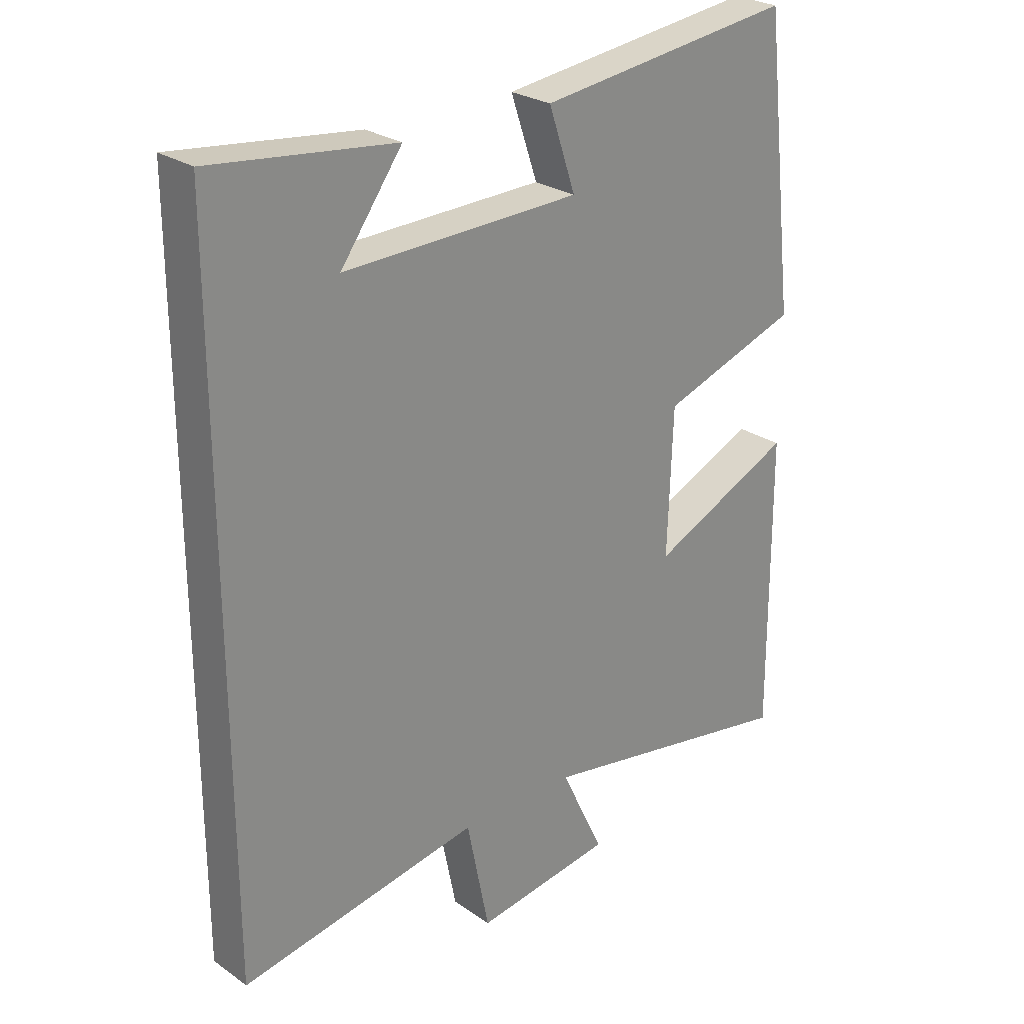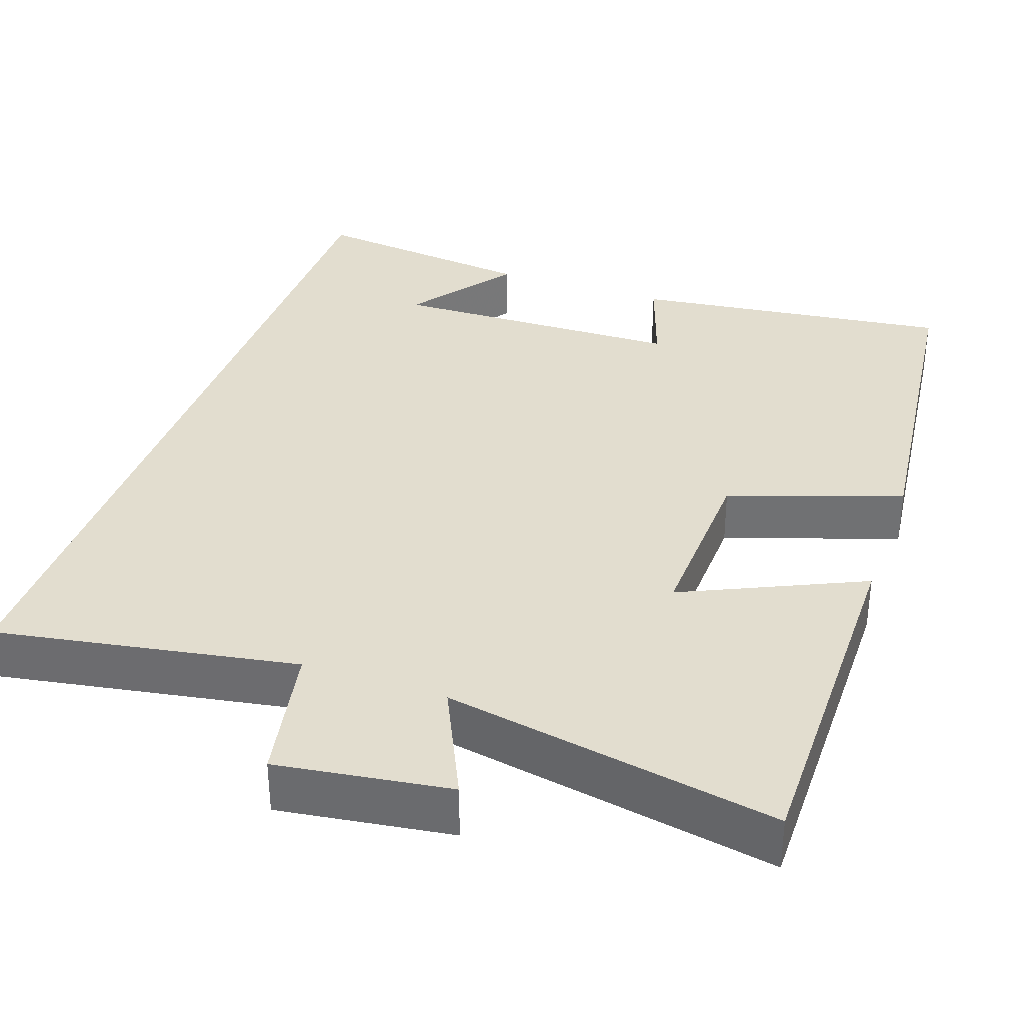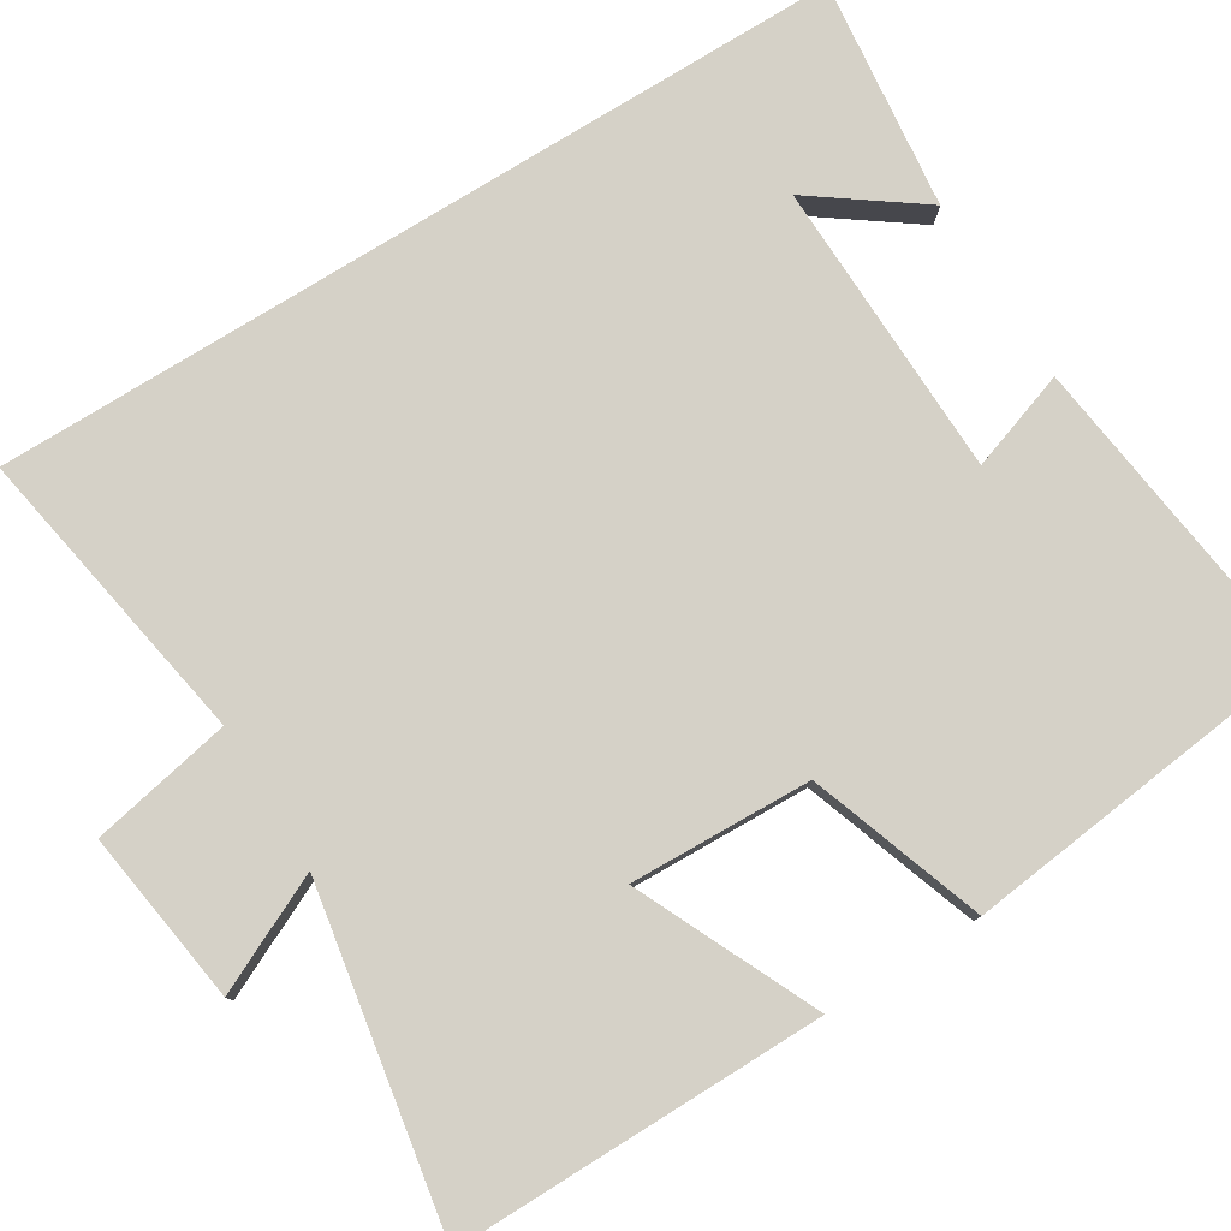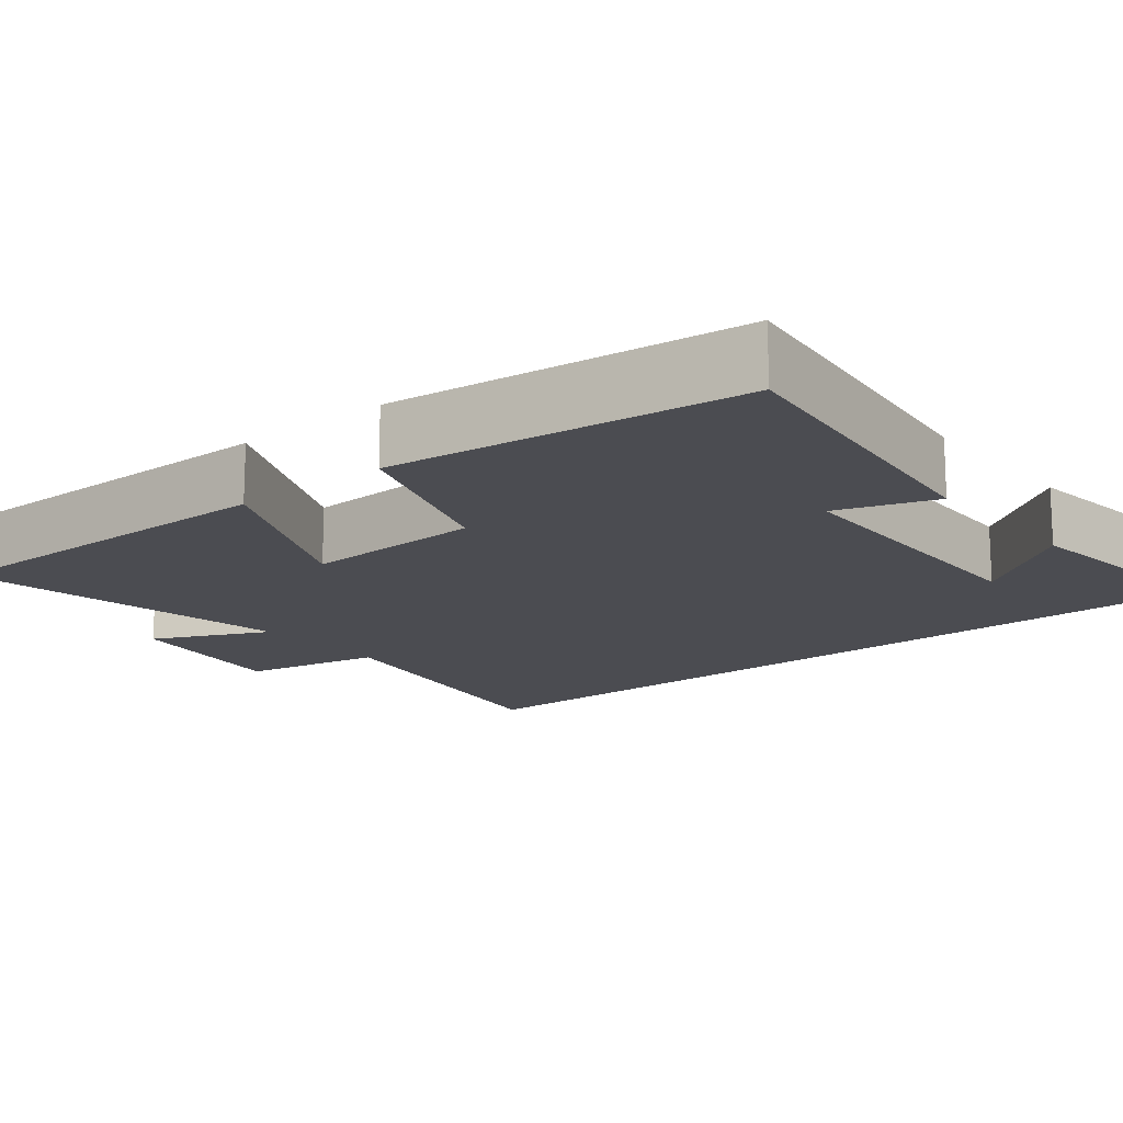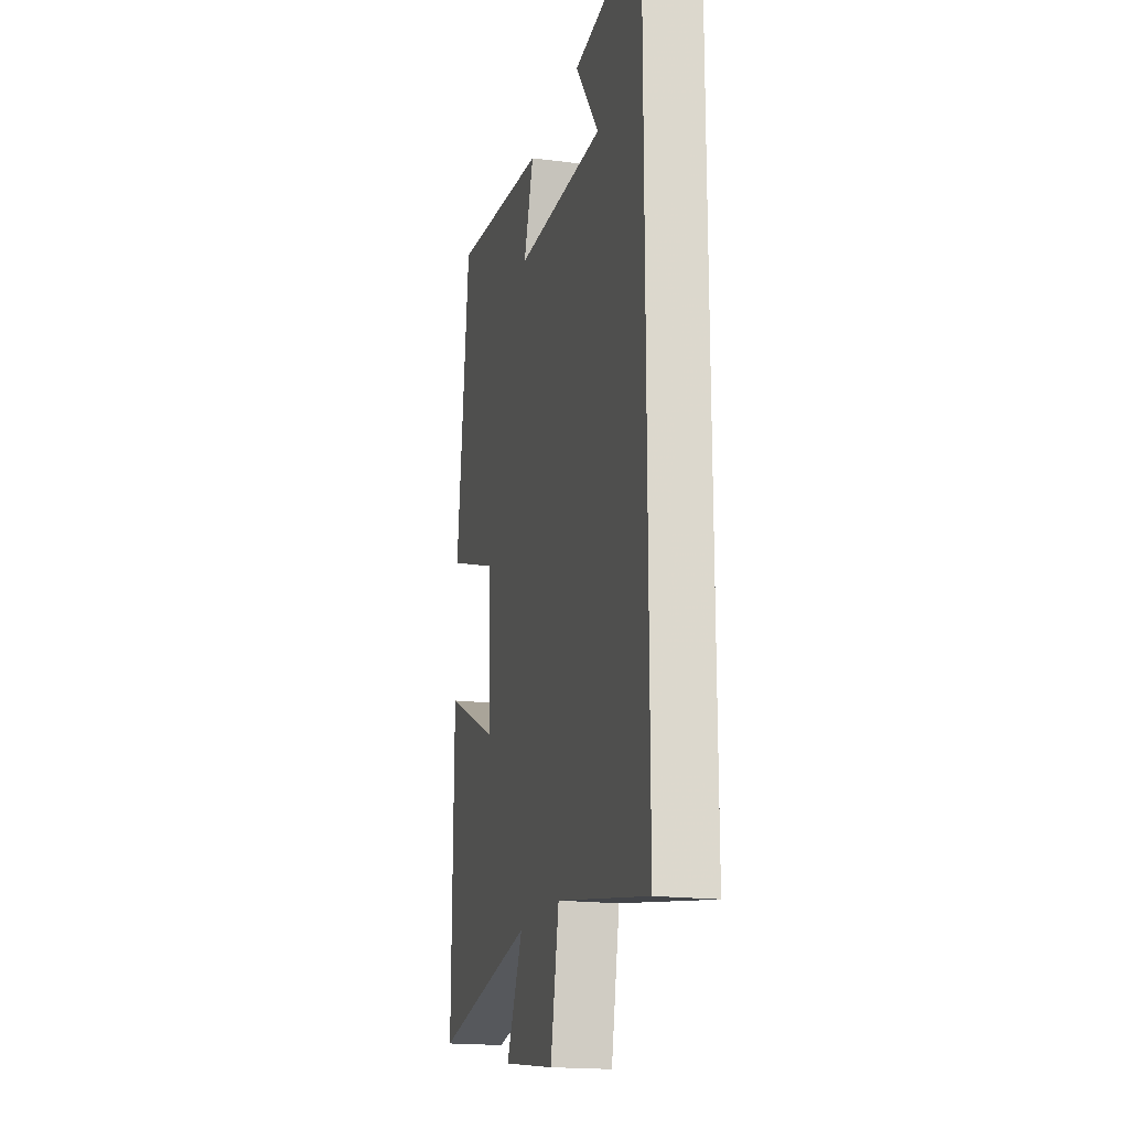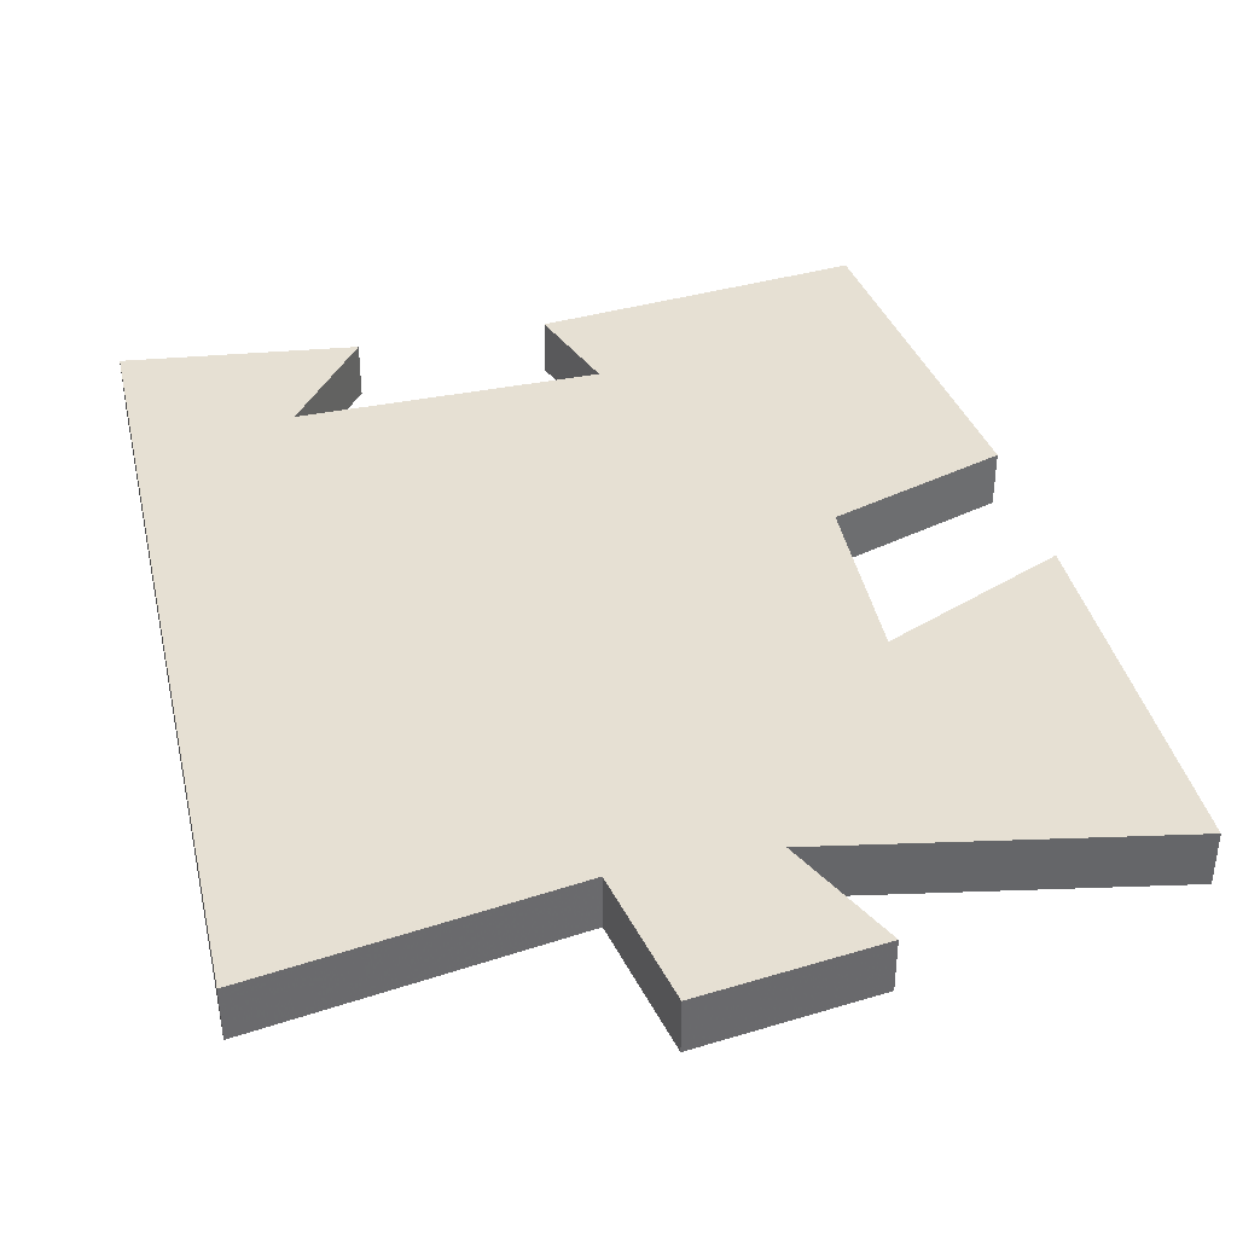
<metadata>
{"format":"obj","ext":"obj","renderer":"f3d","projection":"perspective","resolution":1024,"background":"white","views":[{"elev":26.2,"azim":137.3,"up":"+Z"},{"elev":34.8,"azim":-160.6,"up":"+Y"},{"elev":79.3,"azim":-121.6,"up":"+Y"},{"elev":-15.5,"azim":-50.8,"up":"+Y"},{"elev":-18.5,"azim":76.3,"up":"+Z"},{"elev":38.5,"azim":167.2,"up":"+Y"}]}
</metadata>
<code>
v -0.503 0.07 -0.577
v -0.5 0.07 -0.104
v -0.269 0.07 -0.211
v -0.277 0.07 0.021
v -0.5 0.07 0.098
v -0.447 0.07 0.553
v -0.033 0.07 0.5
v -0.076 0.07 0.373
v 0.304 0.07 0.363
v 0.205 0.07 0.5
v 0.5 0.07 0.534
v 0.5 0.07 -0.568
v 0.114 0.07 -0.5
v 0.078 0.07 -0.68
v -0.144 0.07 -0.648
v -0.074 0.07 -0.5
v -0.503 0 -0.577
v -0.5 0 -0.104
v -0.269 0 -0.211
v -0.277 0 0.021
v -0.5 0 0.098
v -0.447 0 0.553
v -0.033 0 0.5
v -0.076 0 0.373
v 0.304 0 0.363
v 0.205 0 0.5
v 0.5 0 0.534
v 0.5 0 -0.568
v 0.114 0 -0.5
v 0.078 0 -0.68
v -0.144 0 -0.648
v -0.074 0 -0.5
f 13 14 15 16
f 11 12 13
f 11 13 16
f 9 10 11
f 9 11 16 1
f 5 6 7 8
f 4 5 8 9
f 3 4 9
f 1 2 3
f 1 3 9
f 32 31 30 29
f 29 28 27
f 32 29 27
f 27 26 25
f 17 32 27 25
f 24 23 22 21
f 25 24 21 20
f 25 20 19
f 19 18 17
f 25 19 17
f 1 17 18 2
f 2 18 19 3
f 3 19 20 4
f 4 20 21 5
f 5 21 22 6
f 6 22 23 7
f 7 23 24 8
f 8 24 25 9
f 9 25 26 10
f 10 26 27 11
f 11 27 28 12
f 12 28 29 13
f 13 29 30 14
f 14 30 31 15
f 15 31 32 16
f 16 32 17 1

</code>
